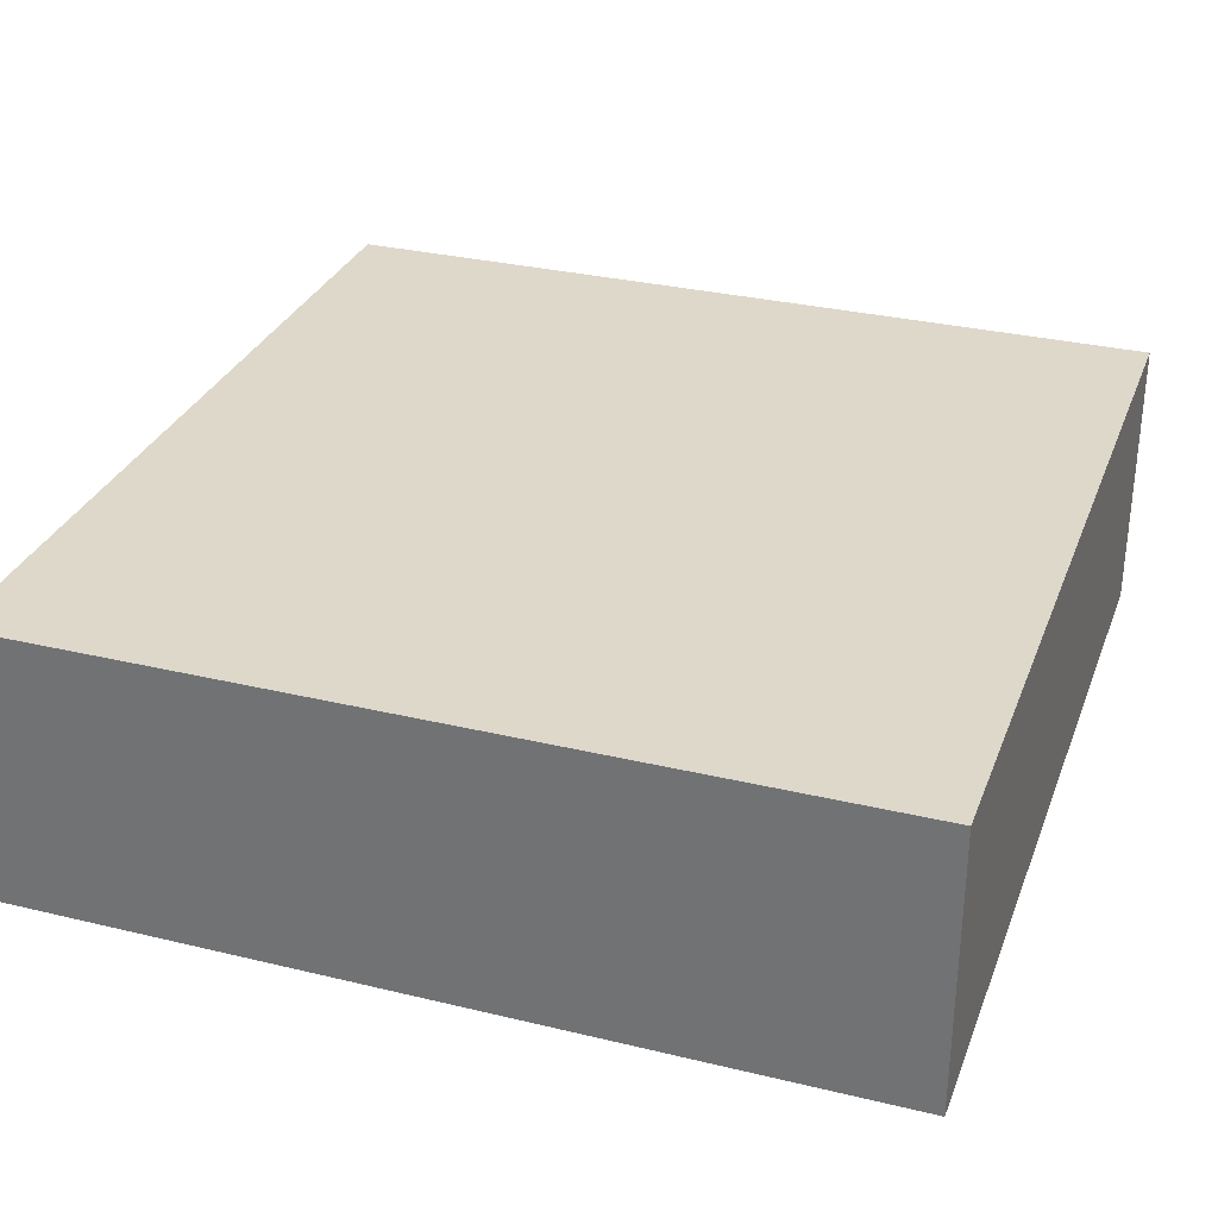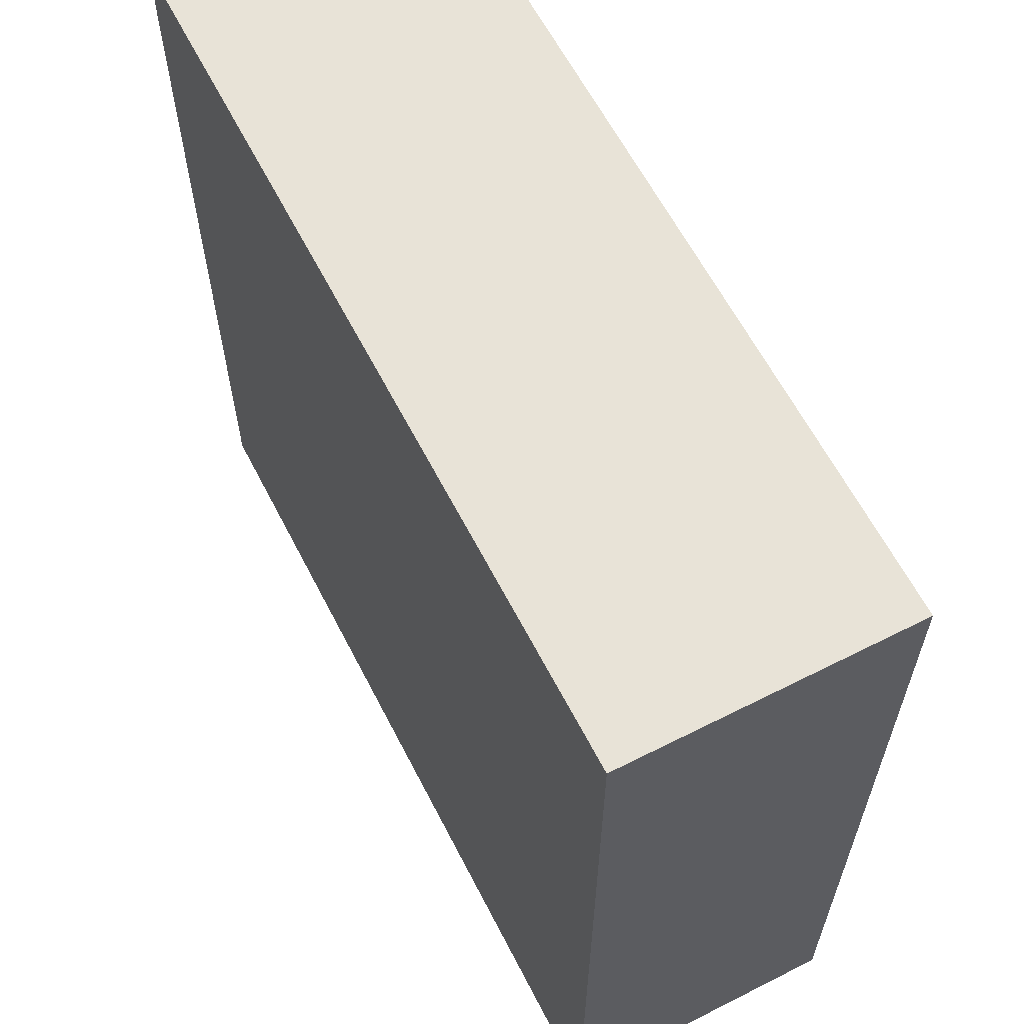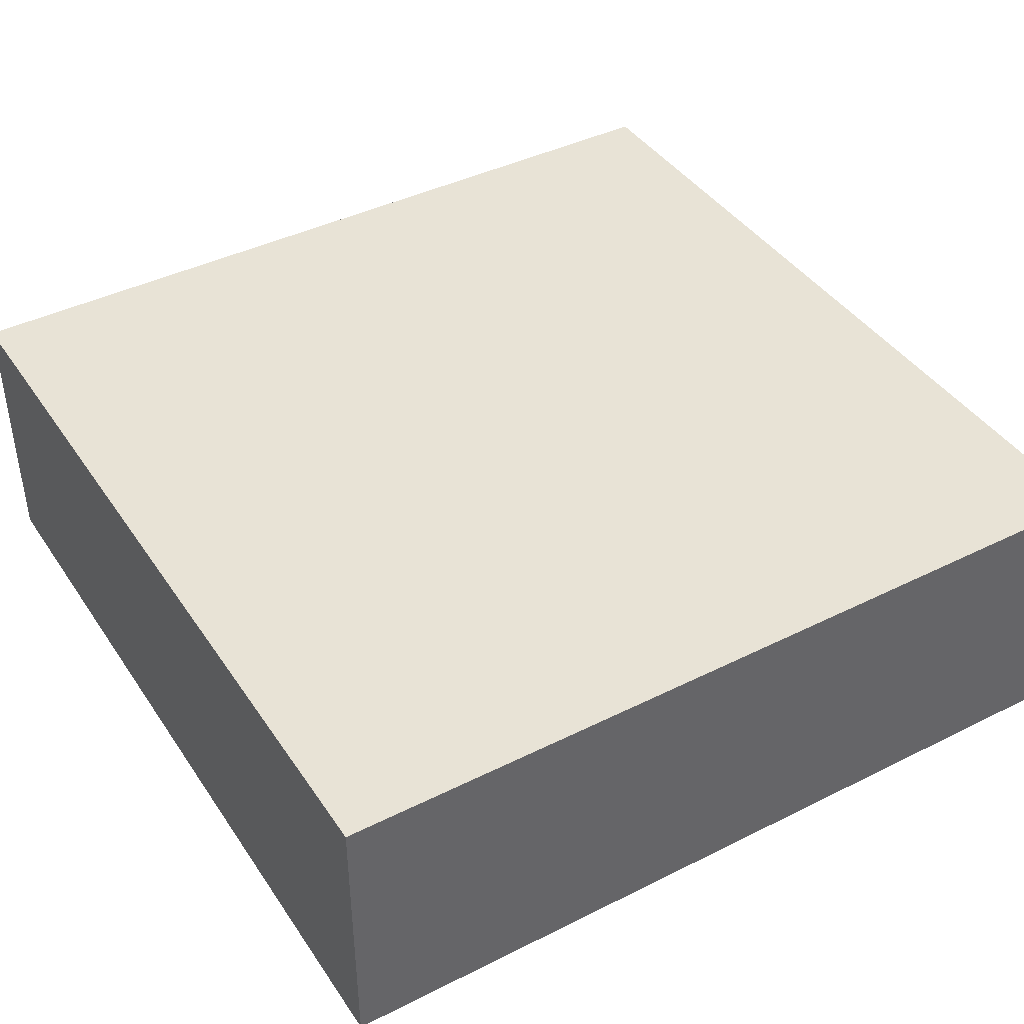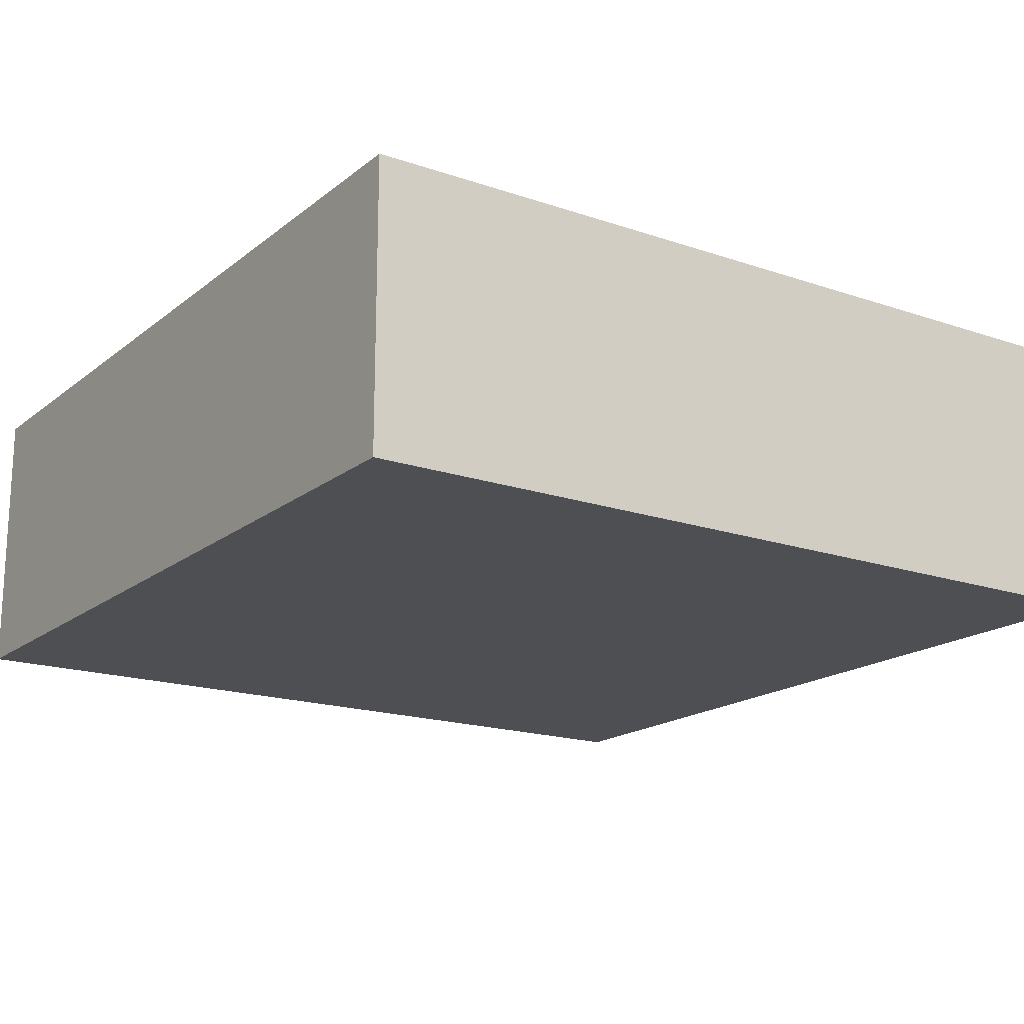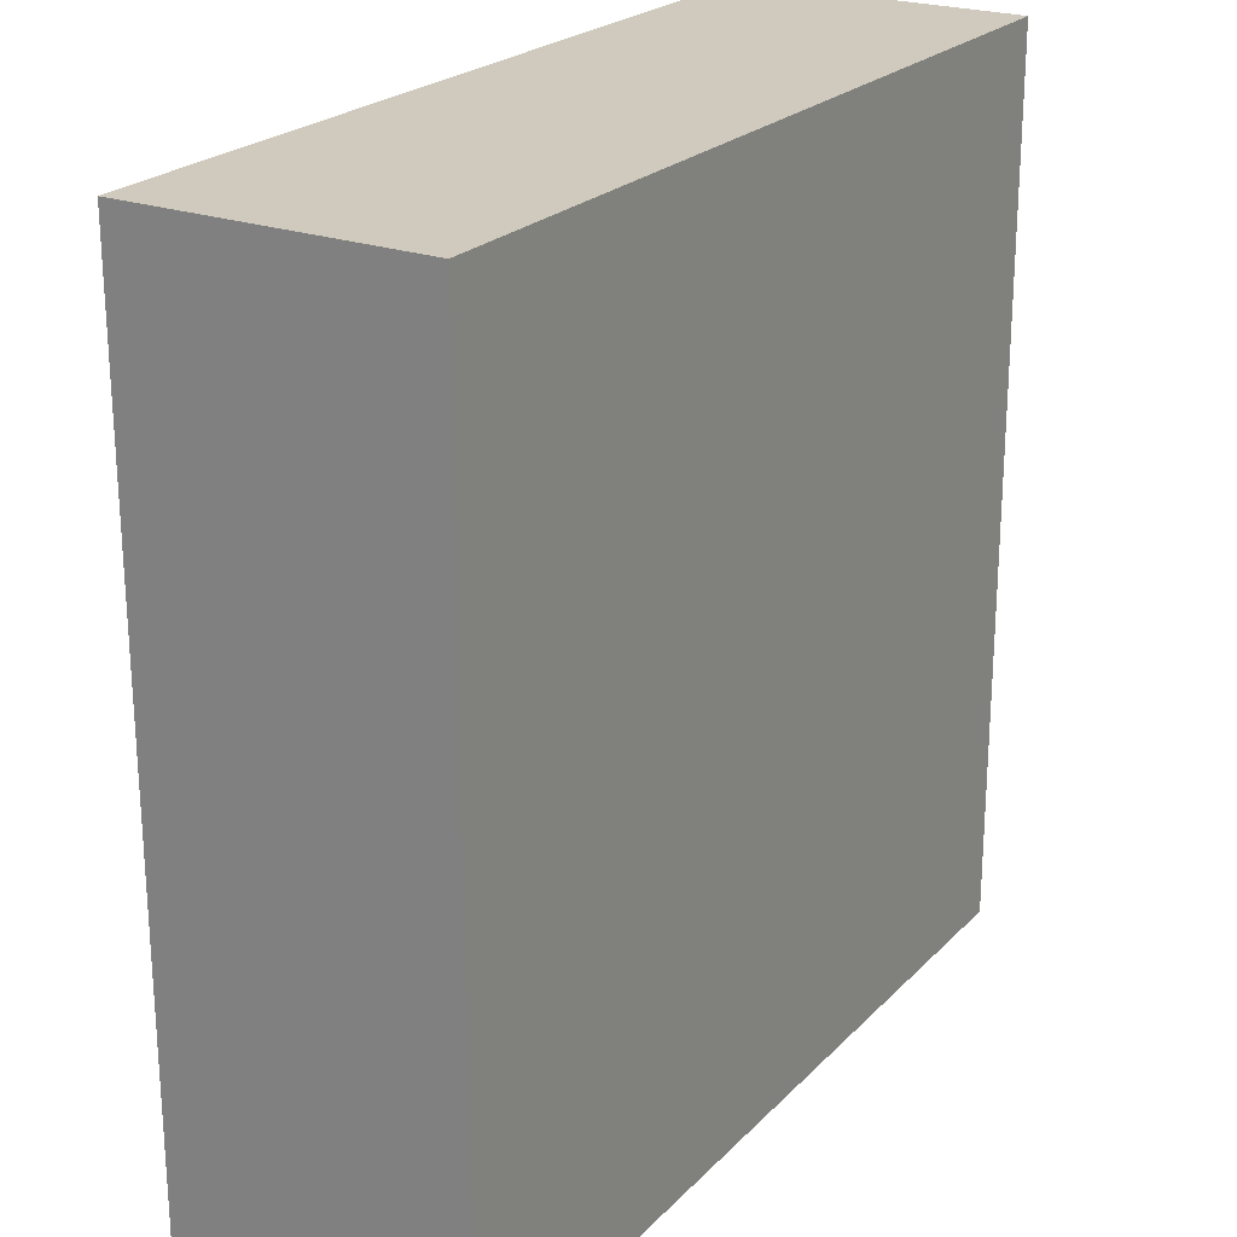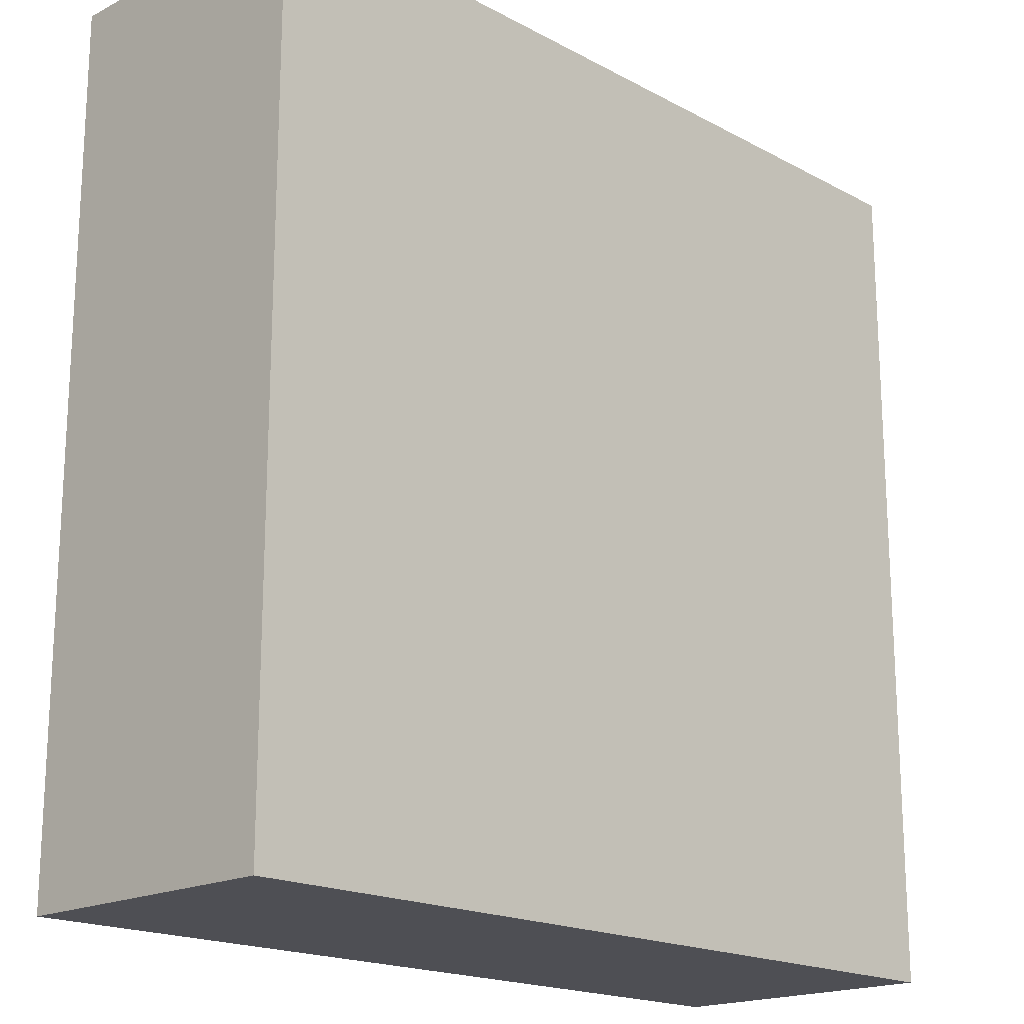
<metadata>
{"format":"obj","ext":"obj","renderer":"f3d","projection":"perspective","resolution":1024,"background":"white","views":[{"elev":31.0,"azim":-161.0,"up":"+Z"},{"elev":62.1,"azim":62.8,"up":"+Y"},{"elev":41.6,"azim":-31.1,"up":"+Z"},{"elev":-17.7,"azim":56.1,"up":"+Z"},{"elev":23.1,"azim":-58.3,"up":"+Y"},{"elev":-18.4,"azim":134.3,"up":"+Y"}]}
</metadata>
<code>
v  5 5 -3
v  -5 -5 -3
v  -5 5 -3
v  5 -5 -3
v  5 -5 0.3
v  -5 -5 0.3
v  -5 5 0.3
v  5 5 0.3
g Root_road-park0
f 1 2 3
f 2 1 4
f 5 2 4
f 2 5 6
f 7 1 3
f 1 7 8
f 2 6 7
f 2 7 3
f 1 5 4
f 5 1 8
g Root_road-park1
f 5 7 6
f 7 5 8

</code>
